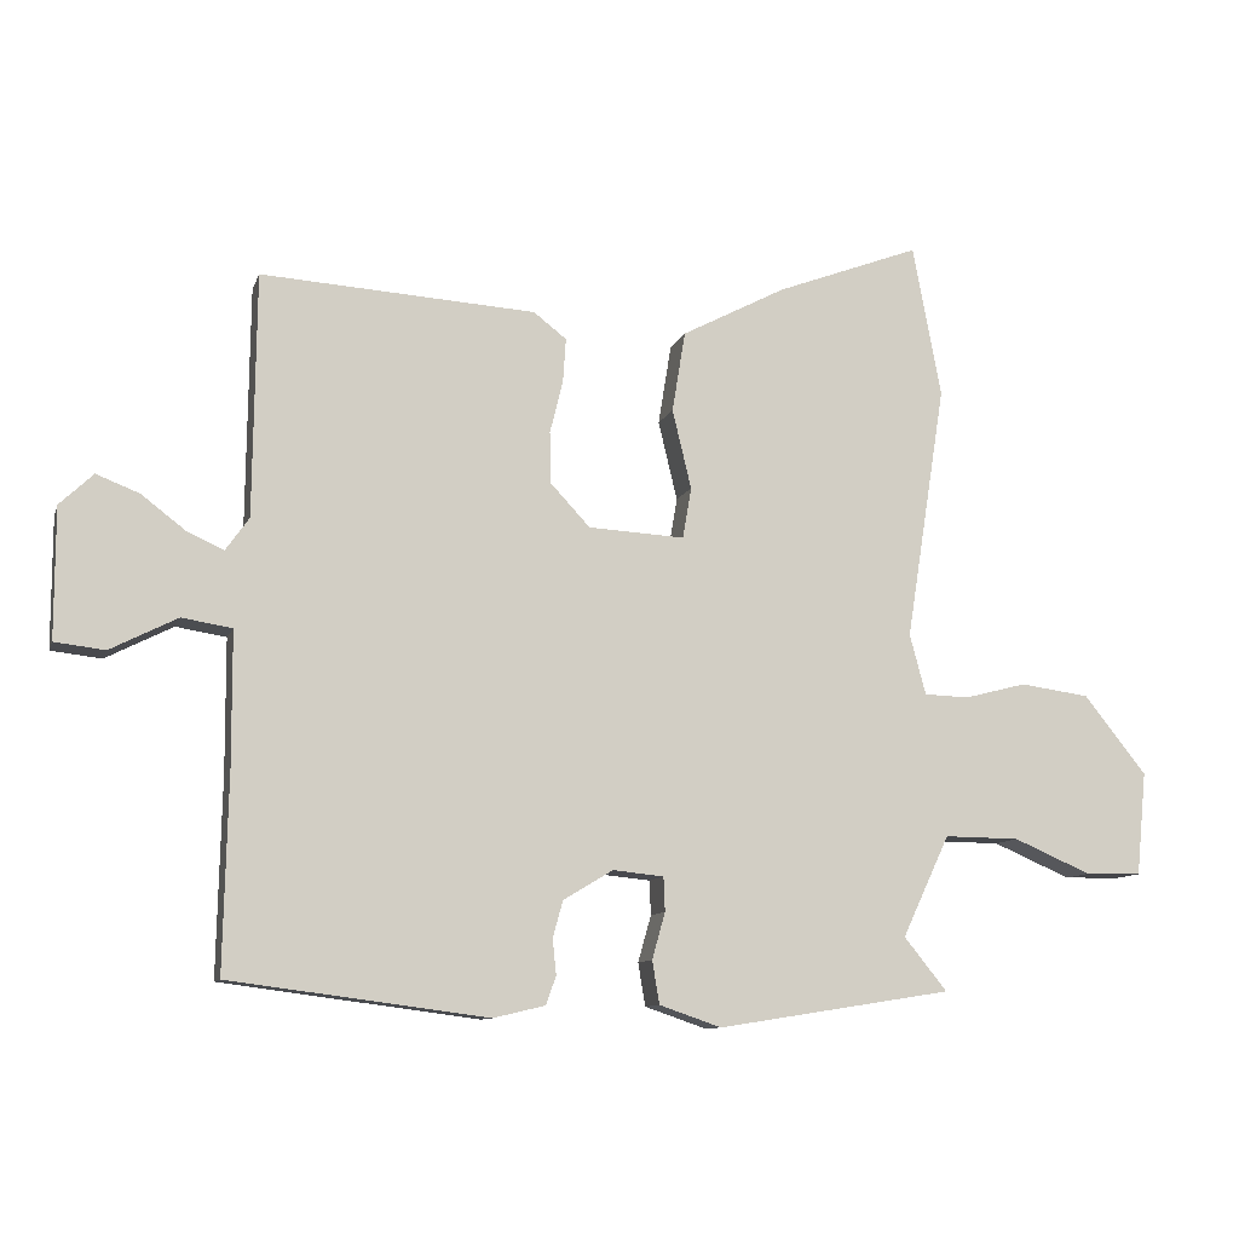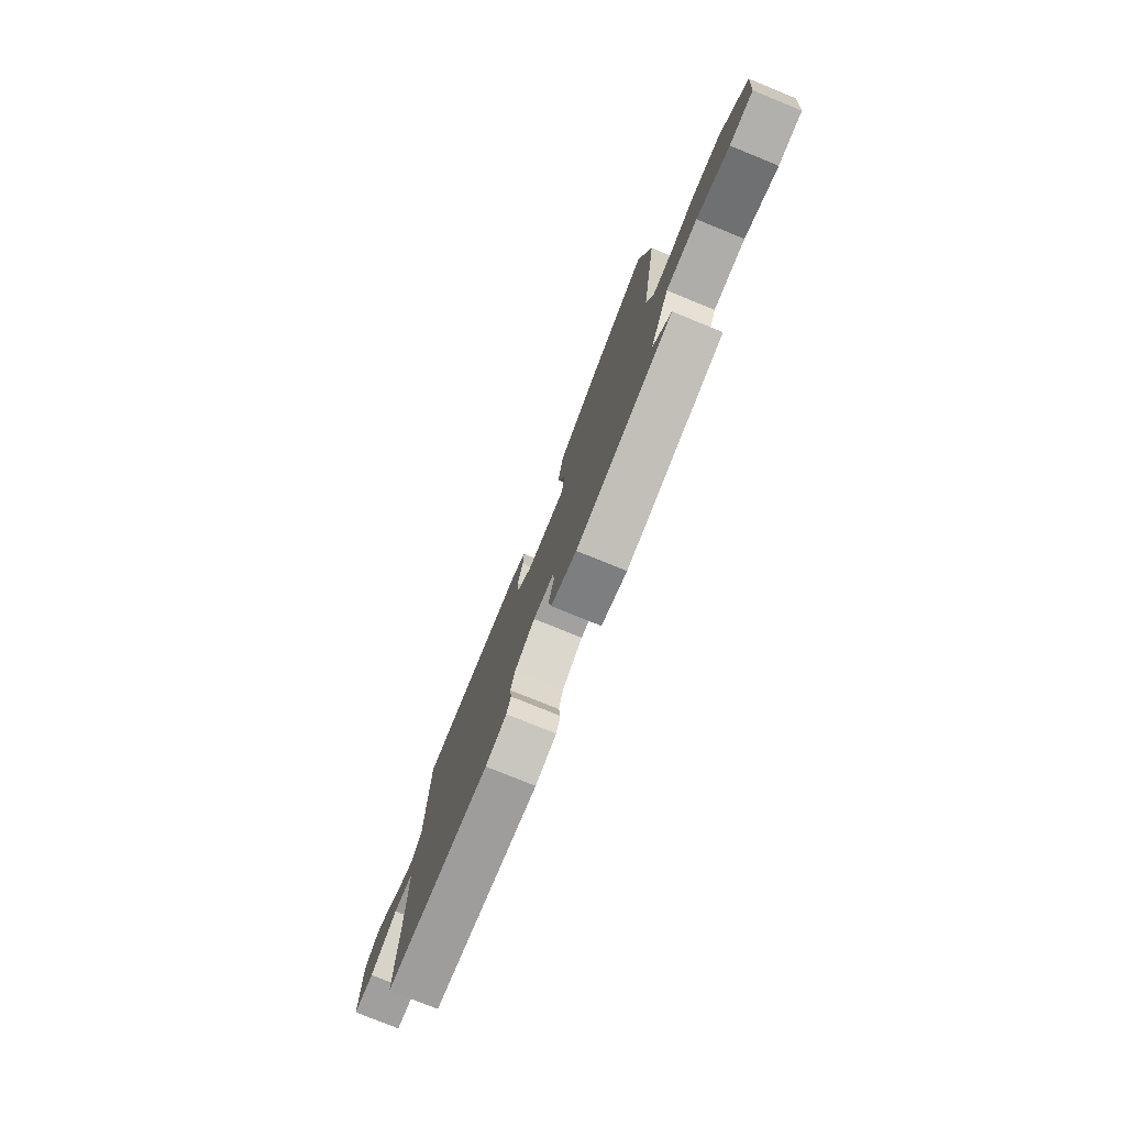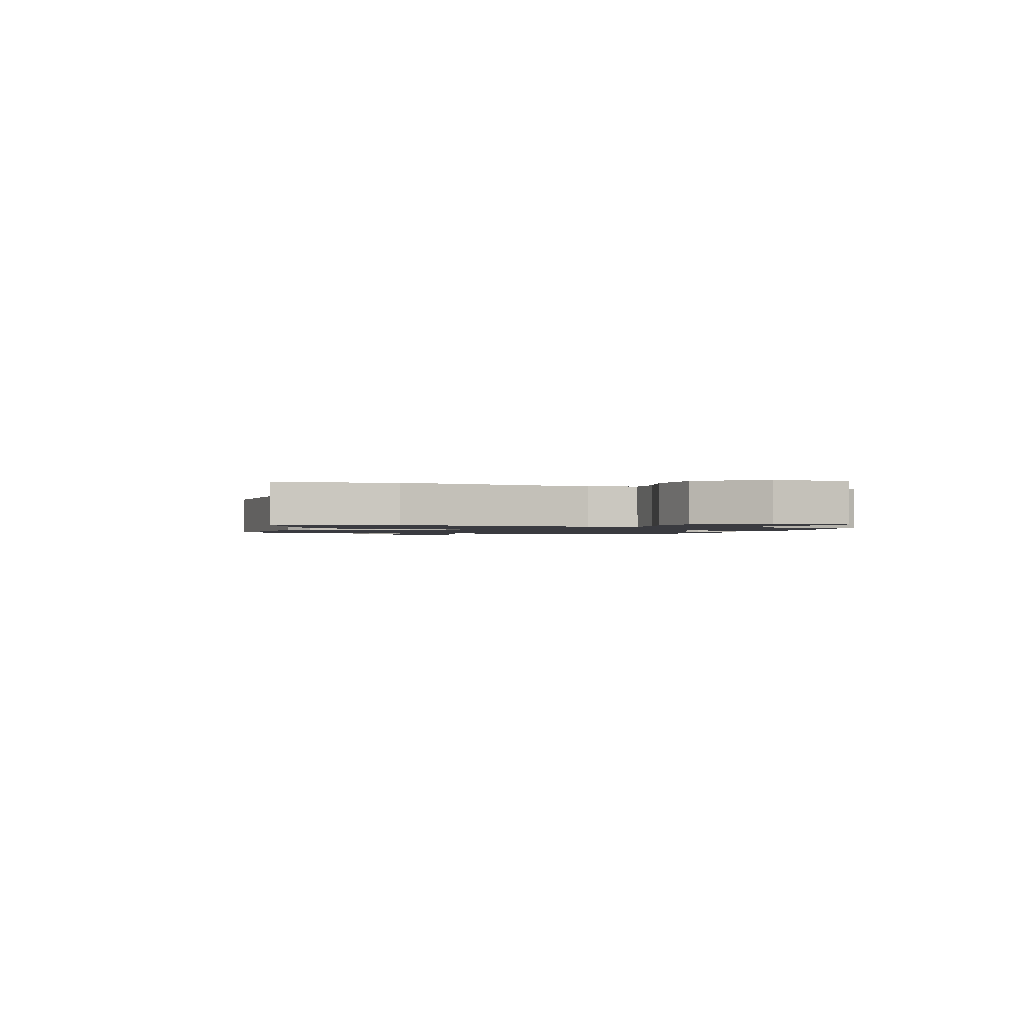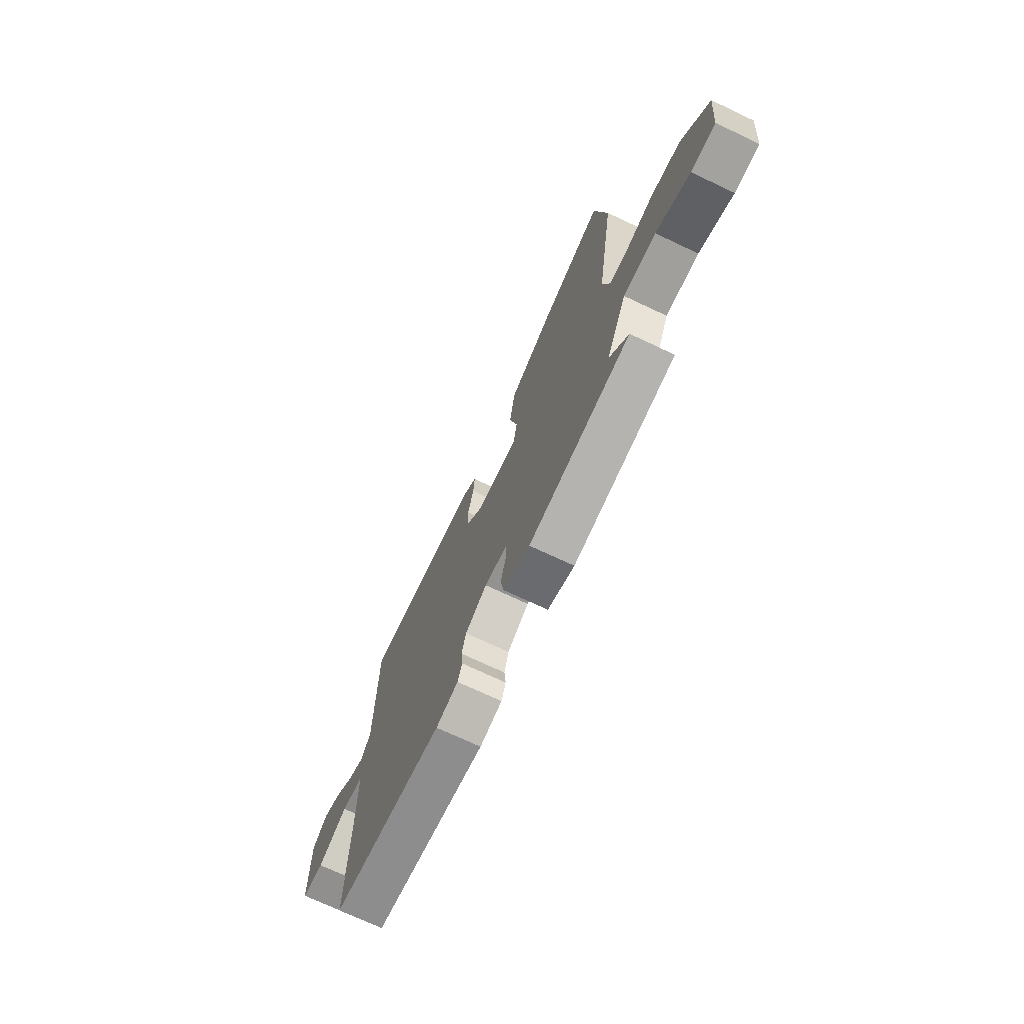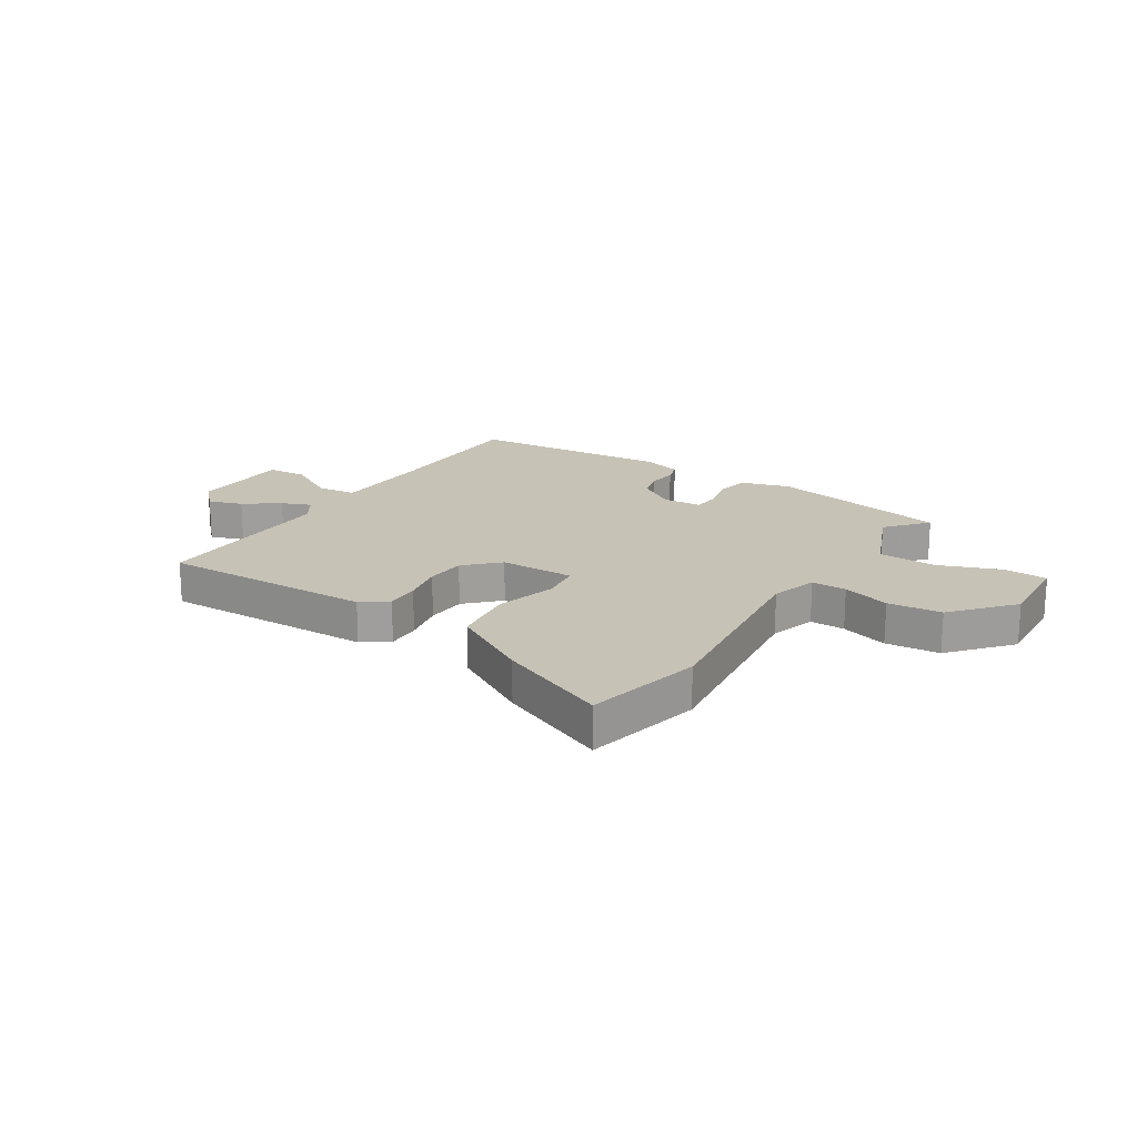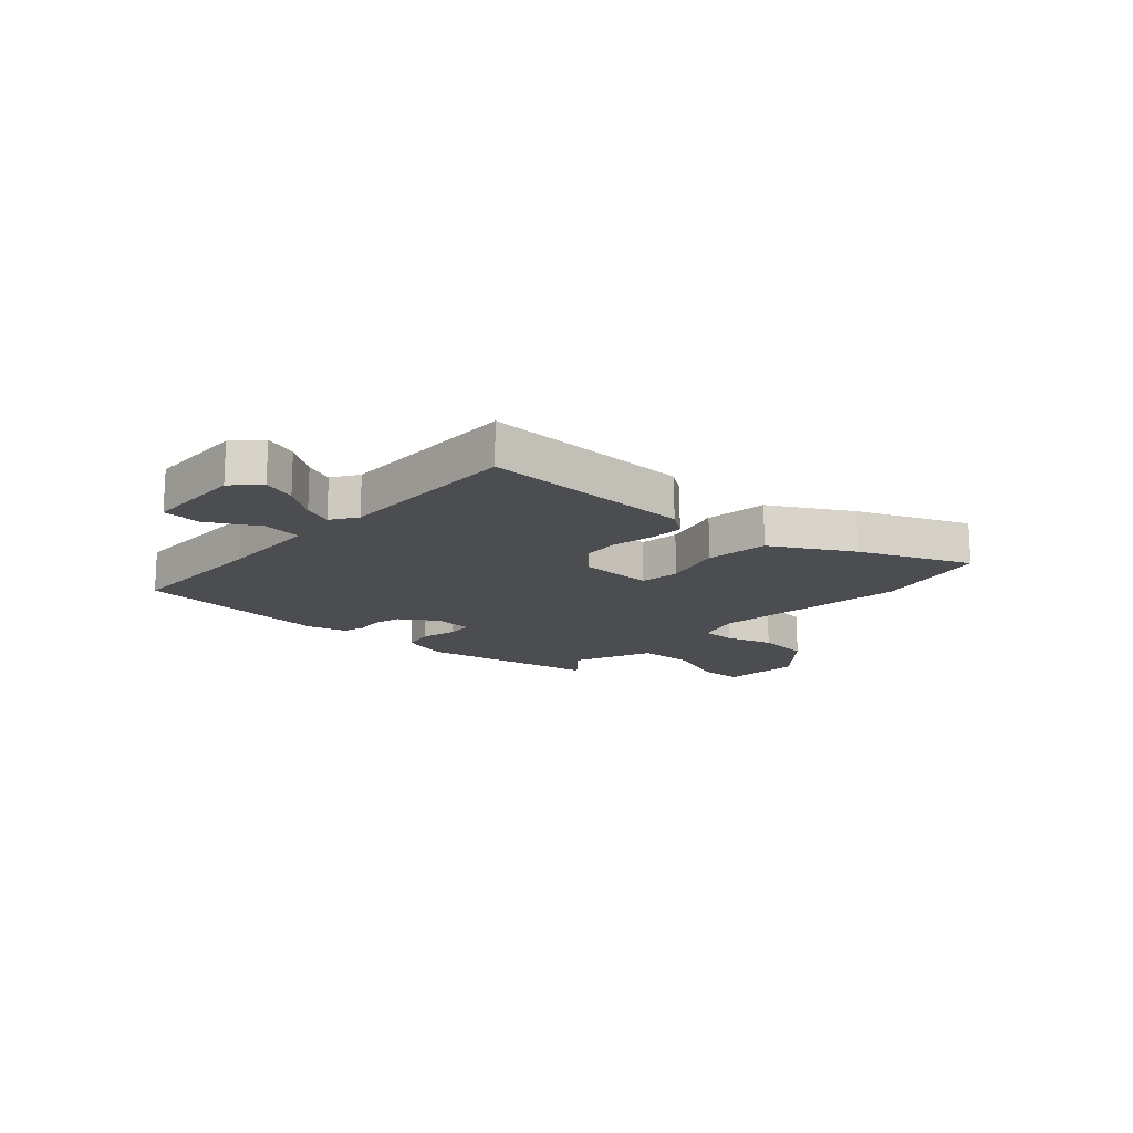
<metadata>
{"format":"obj","ext":"obj","renderer":"f3d","projection":"perspective","resolution":1024,"background":"white","views":[{"elev":-10.2,"azim":-15.1,"up":"+Z"},{"elev":-77.9,"azim":67.9,"up":"+Z"},{"elev":-1.4,"azim":72.3,"up":"+Y"},{"elev":-71.7,"azim":64.7,"up":"+Z"},{"elev":19.2,"azim":34.8,"up":"+Y"},{"elev":-15.6,"azim":-40.3,"up":"+Y"}]}
</metadata>
<code>
v -0.451 0.07 0.484
v -0.074 0.07 0.461
v -0.029 0.07 0.426
v -0.033 0.07 0.366
v -0.051 0.07 0.293
v -0.049 0.07 0.222
v 0.005 0.07 0.164
v 0.137 0.07 0.157
v 0.149 0.07 0.227
v 0.123 0.07 0.336
v 0.141 0.07 0.447
v 0.284 0.07 0.522
v 0.482 0.07 0.597
v 0.521 0.07 0.388
v 0.466 0.07 0.037
v 0.488 0.07 -0.046
v 0.55 0.07 -0.048
v 0.635 0.07 -0.026
v 0.73 0.07 -0.039
v 0.816 0.07 -0.147
v 0.802 0.07 -0.289
v 0.725 0.07 -0.29
v 0.618 0.07 -0.244
v 0.515 0.07 -0.243
v 0.45 0.07 -0.382
v 0.509 0.07 -0.455
v 0.187 0.07 -0.506
v 0.102 0.07 -0.477
v 0.092 0.07 -0.418
v 0.11 0.07 -0.354
v 0.108 0.07 -0.307
v 0.038 0.07 -0.3
v -0.03 0.07 -0.341
v -0.044 0.07 -0.391
v -0.039 0.07 -0.44
v -0.053 0.07 -0.479
v -0.124 0.07 -0.496
v -0.478 0.07 -0.45
v -0.472 0.07 -0.179
v -0.473 0.07 0.003
v -0.542 0.07 0.014
v -0.634 0.07 -0.033
v -0.703 0.07 -0.025
v -0.703 0.07 0.154
v -0.657 0.07 0.198
v -0.598 0.07 0.175
v -0.538 0.07 0.129
v -0.487 0.07 0.106
v -0.455 0.07 0.151
v -0.451 0 0.484
v -0.074 0 0.461
v -0.029 0 0.426
v -0.033 0 0.366
v -0.051 0 0.293
v -0.049 0 0.222
v 0.005 0 0.164
v 0.137 0 0.157
v 0.149 0 0.227
v 0.123 0 0.336
v 0.141 0 0.447
v 0.284 0 0.522
v 0.482 0 0.597
v 0.521 0 0.388
v 0.466 0 0.037
v 0.488 0 -0.046
v 0.55 0 -0.048
v 0.635 0 -0.026
v 0.73 0 -0.039
v 0.816 0 -0.147
v 0.802 0 -0.289
v 0.725 0 -0.29
v 0.618 0 -0.244
v 0.515 0 -0.243
v 0.45 0 -0.382
v 0.509 0 -0.455
v 0.187 0 -0.506
v 0.102 0 -0.477
v 0.092 0 -0.418
v 0.11 0 -0.354
v 0.108 0 -0.307
v 0.038 0 -0.3
v -0.03 0 -0.341
v -0.044 0 -0.391
v -0.039 0 -0.44
v -0.053 0 -0.479
v -0.124 0 -0.496
v -0.478 0 -0.45
v -0.472 0 -0.179
v -0.473 0 0.003
v -0.542 0 0.014
v -0.634 0 -0.033
v -0.703 0 -0.025
v -0.703 0 0.154
v -0.657 0 0.198
v -0.598 0 0.175
v -0.538 0 0.129
v -0.487 0 0.106
v -0.455 0 0.151
f 44 45 46 47
f 44 47 48
f 41 42 43 44
f 40 41 44 48
f 36 37 38 39
f 34 35 36 39
f 33 34 39 40
f 32 33 40 48
f 27 28 29 30
f 25 26 27 30
f 24 25 30 31
f 20 21 22 23
f 20 23 24
f 17 18 19 20
f 16 17 20 24
f 15 16 24 31
f 9 10 11 12
f 8 9 12 13
f 2 3 4 5
f 49 1 2 5
f 49 5 6
f 48 49 6 7
f 32 48 7 8
f 14 15 31 32
f 8 13 14 32
f 96 95 94 93
f 97 96 93
f 93 92 91 90
f 97 93 90 89
f 88 87 86 85
f 88 85 84 83
f 89 88 83 82
f 97 89 82 81
f 79 78 77 76
f 79 76 75 74
f 80 79 74 73
f 72 71 70 69
f 73 72 69
f 69 68 67 66
f 73 69 66 65
f 80 73 65 64
f 61 60 59 58
f 62 61 58 57
f 54 53 52 51
f 54 51 50 98
f 55 54 98
f 56 55 98 97
f 57 56 97 81
f 81 80 64 63
f 81 63 62 57
f 1 50 51 2
f 2 51 52 3
f 3 52 53 4
f 4 53 54 5
f 5 54 55 6
f 6 55 56 7
f 7 56 57 8
f 8 57 58 9
f 9 58 59 10
f 10 59 60 11
f 11 60 61 12
f 12 61 62 13
f 13 62 63 14
f 14 63 64 15
f 15 64 65 16
f 16 65 66 17
f 17 66 67 18
f 18 67 68 19
f 19 68 69 20
f 20 69 70 21
f 21 70 71 22
f 22 71 72 23
f 23 72 73 24
f 24 73 74 25
f 25 74 75 26
f 26 75 76 27
f 27 76 77 28
f 28 77 78 29
f 29 78 79 30
f 30 79 80 31
f 31 80 81 32
f 32 81 82 33
f 33 82 83 34
f 34 83 84 35
f 35 84 85 36
f 36 85 86 37
f 37 86 87 38
f 38 87 88 39
f 39 88 89 40
f 40 89 90 41
f 41 90 91 42
f 42 91 92 43
f 43 92 93 44
f 44 93 94 45
f 45 94 95 46
f 46 95 96 47
f 47 96 97 48
f 48 97 98 49
f 49 98 50 1

</code>
